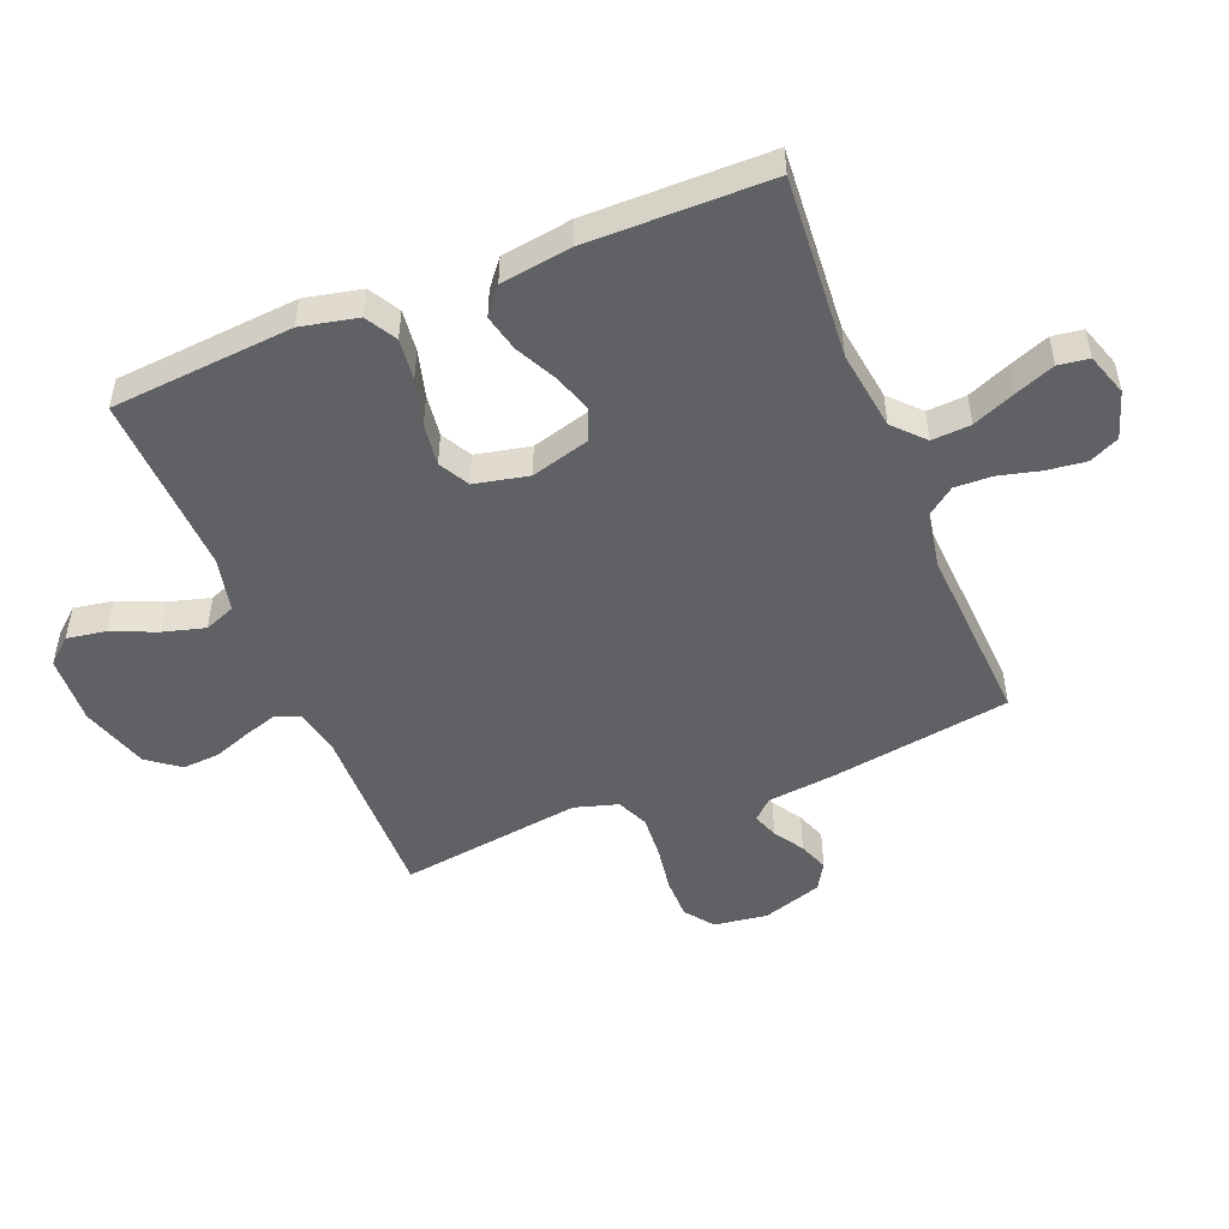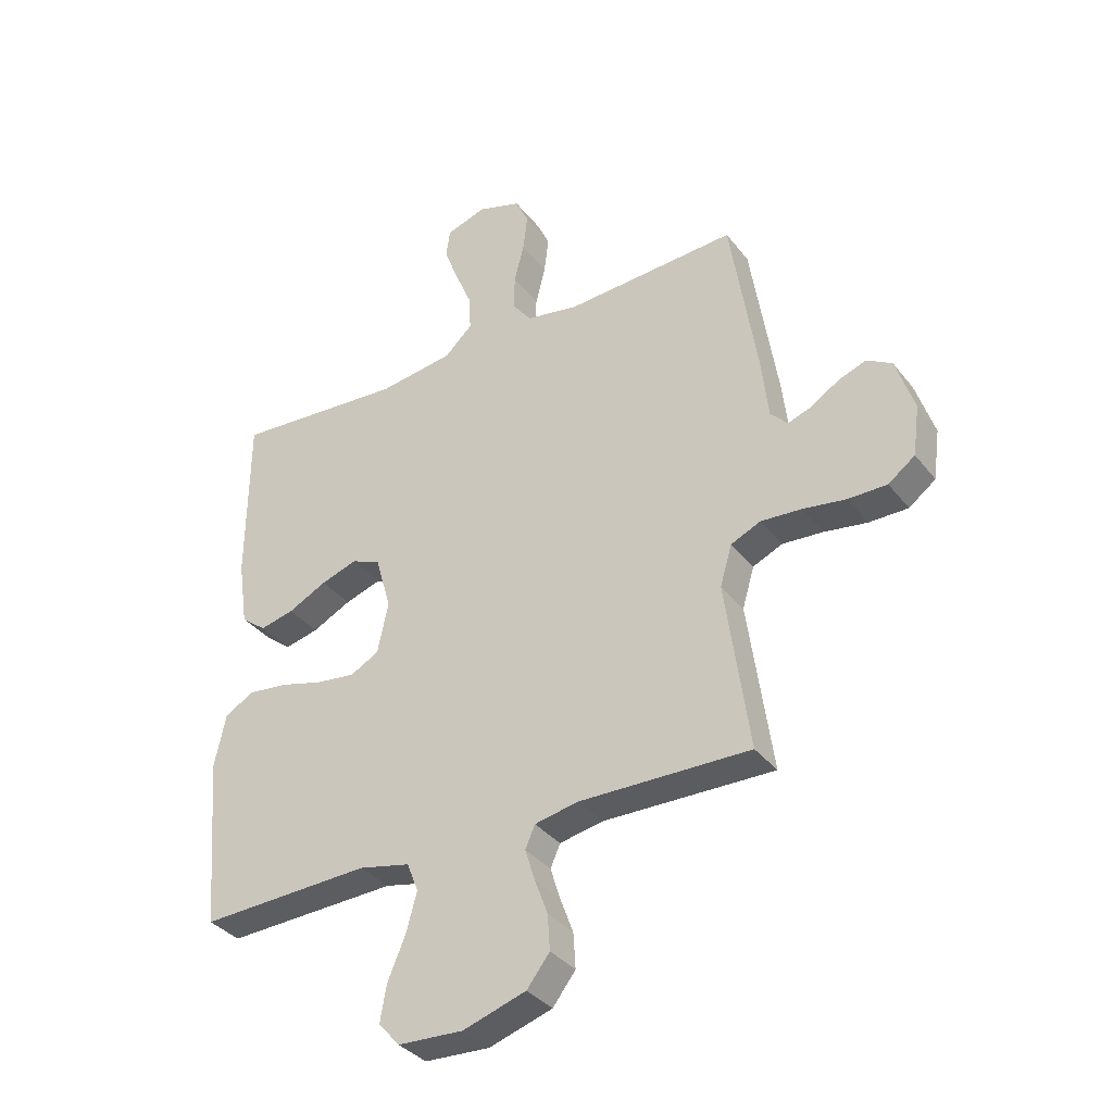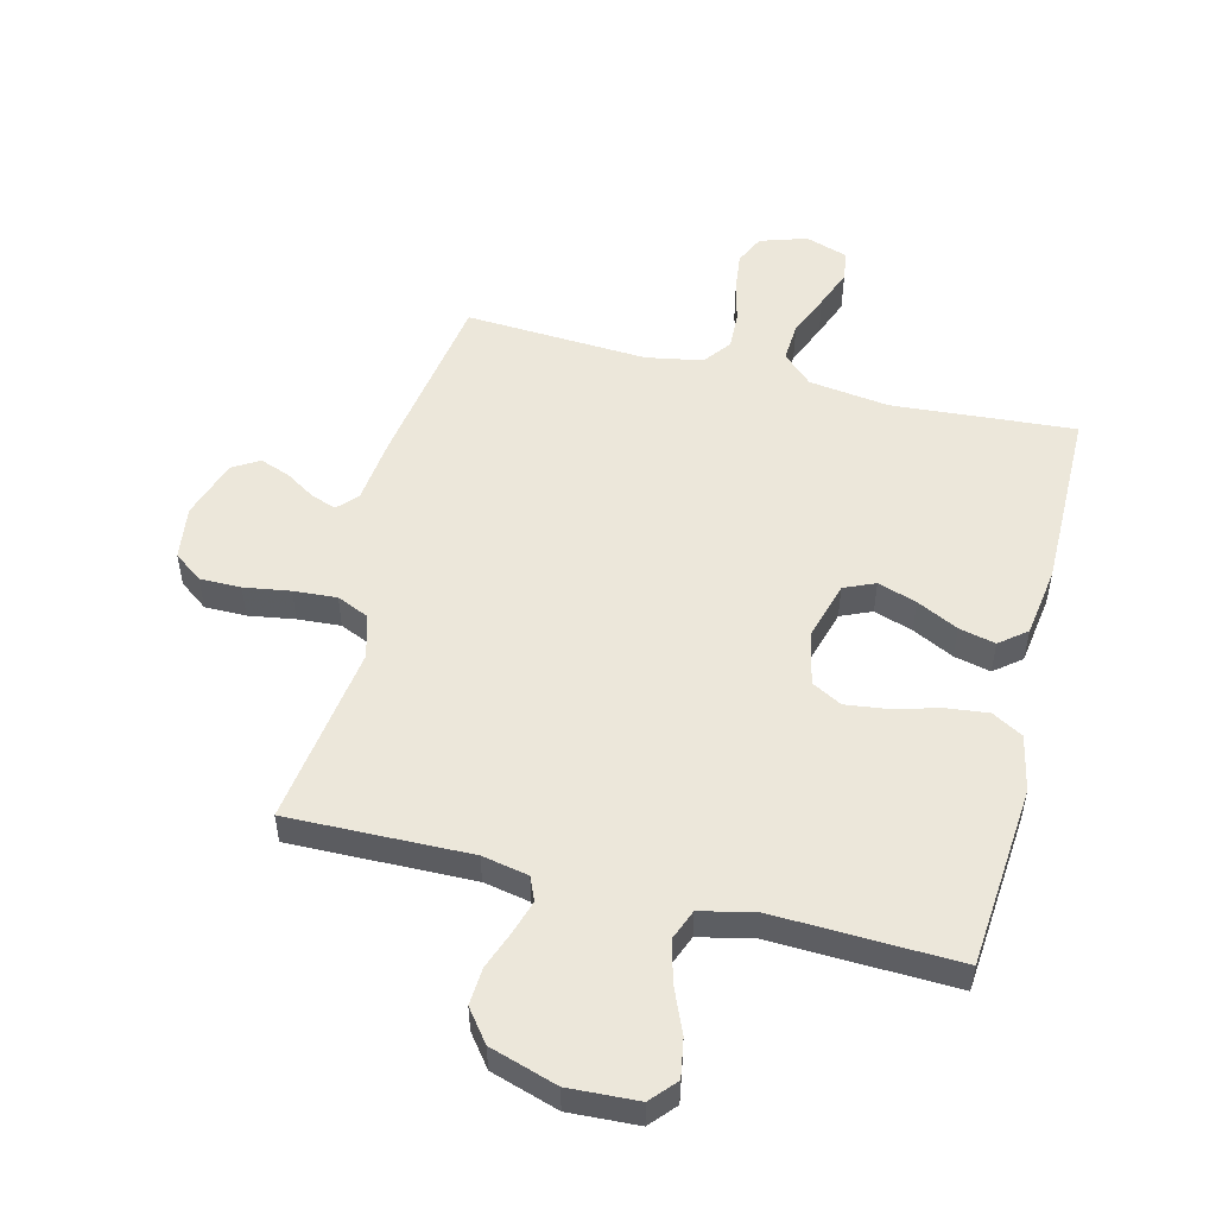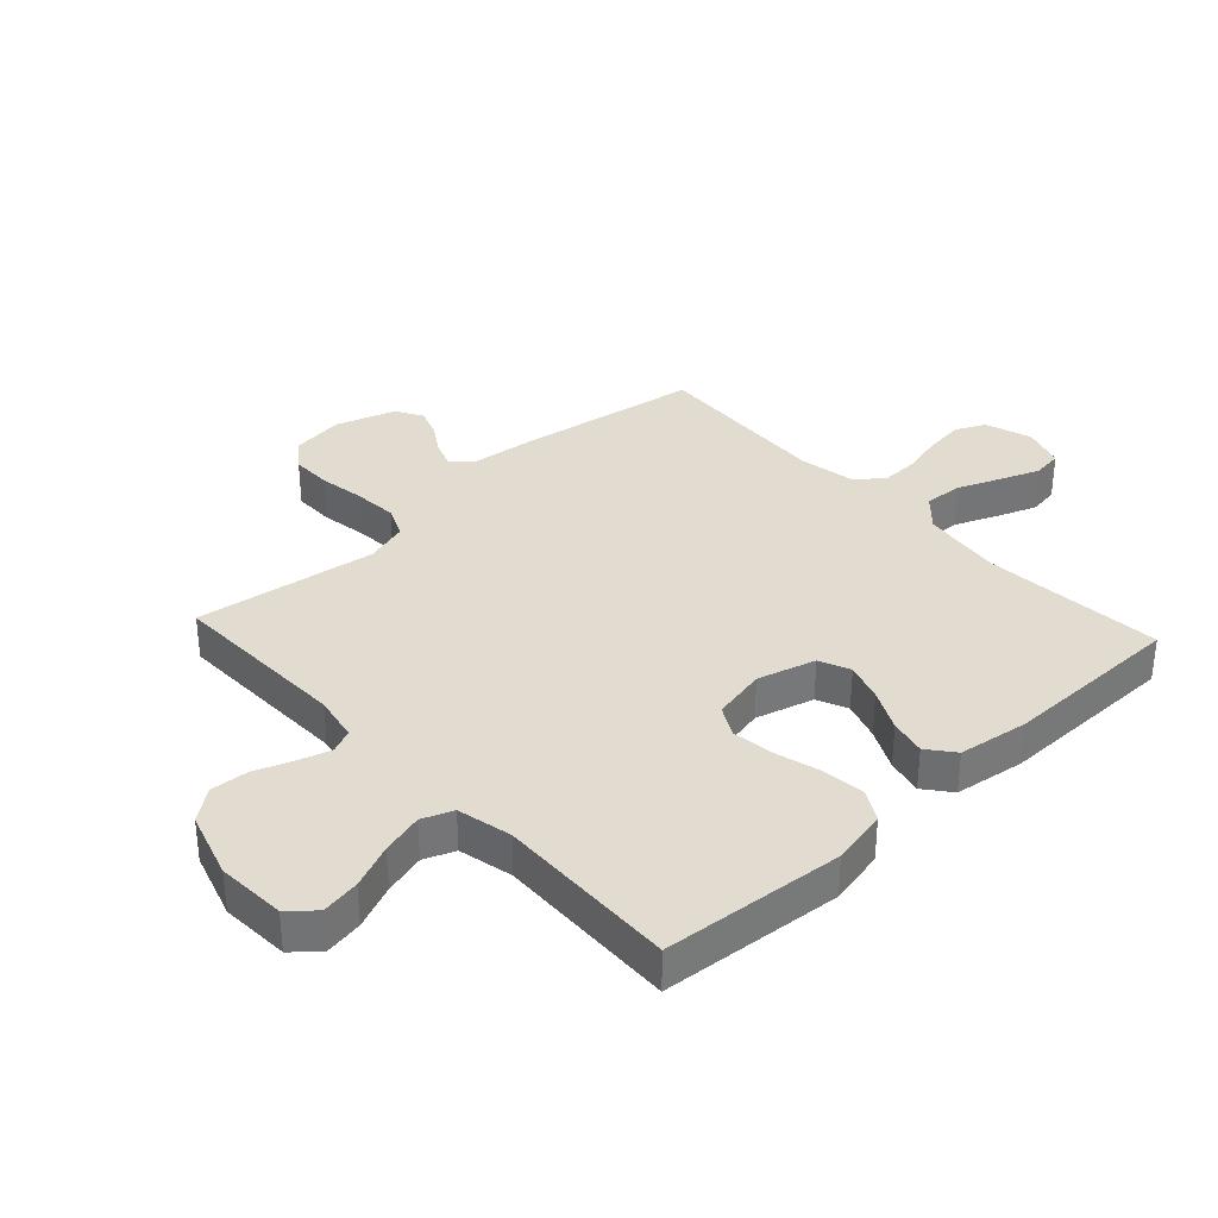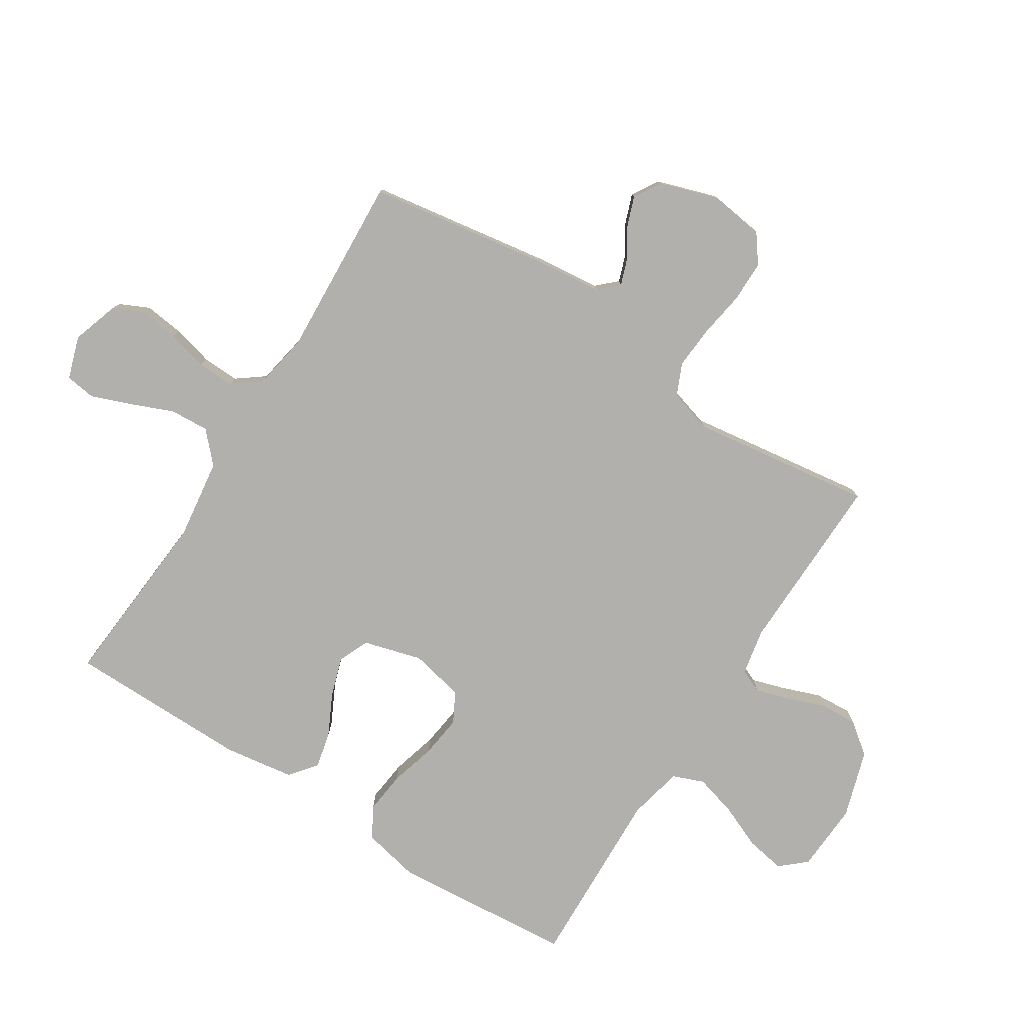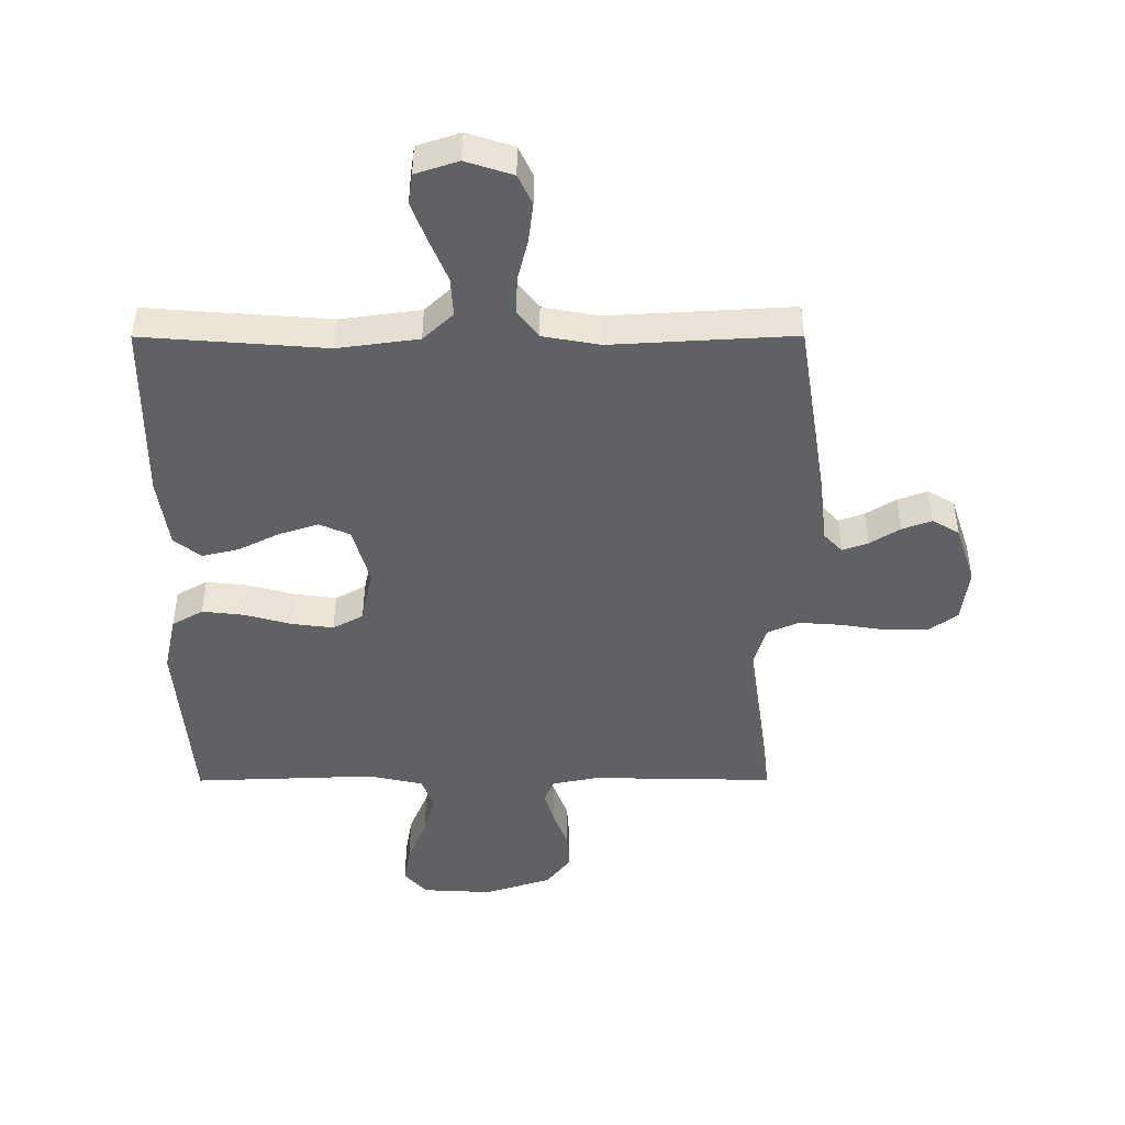
<metadata>
{"format":"obj","ext":"obj","renderer":"f3d","projection":"perspective","resolution":1024,"background":"white","views":[{"elev":-49.6,"azim":-68.0,"up":"+Y"},{"elev":-35.5,"azim":32.6,"up":"+Z"},{"elev":52.3,"azim":-165.9,"up":"+Y"},{"elev":34.4,"azim":-132.7,"up":"+Y"},{"elev":-78.8,"azim":57.5,"up":"+Y"},{"elev":-46.1,"azim":0.1,"up":"+Y"}]}
</metadata>
<code>
v 0.5 0.07 -0.5
v 0.2 0.07 -0.494
v 0.124 0.07 -0.509
v 0.107 0.07 -0.548
v 0.124 0.07 -0.603
v 0.147 0.07 -0.665
v 0.151 0.07 -0.727
v 0.111 0.07 -0.779
v 0 0.07 -0.814
v -0.114 0.07 -0.808
v -0.151 0.07 -0.766
v -0.14 0.07 -0.702
v -0.109 0.07 -0.629
v -0.09 0.07 -0.56
v -0.11 0.07 -0.509
v -0.2 0.07 -0.489
v -0.5 0.07 -0.5
v -0.525 0.07 -0.2
v -0.505 0.07 -0.107
v -0.454 0.07 -0.078
v -0.385 0.07 -0.086
v -0.309 0.07 -0.107
v -0.24 0.07 -0.116
v -0.19 0.07 -0.089
v -0.171 0.07 0
v -0.198 0.07 0.096
v -0.249 0.07 0.118
v -0.313 0.07 0.097
v -0.381 0.07 0.063
v -0.441 0.07 0.049
v -0.485 0.07 0.084
v -0.502 0.07 0.2
v -0.5 0.07 0.5
v -0.2 0.07 0.477
v -0.068 0.07 0.495
v -0.019 0.07 0.541
v -0.023 0.07 0.605
v -0.052 0.07 0.675
v -0.077 0.07 0.74
v -0.07 0.07 0.79
v 0 0.07 0.813
v 0.077 0.07 0.788
v 0.1 0.07 0.739
v 0.092 0.07 0.674
v 0.075 0.07 0.606
v 0.073 0.07 0.545
v 0.107 0.07 0.5
v 0.2 0.07 0.483
v 0.5 0.07 0.5
v 0.547 0.07 0.2
v 0.559 0.07 0.092
v 0.589 0.07 0.06
v 0.631 0.07 0.075
v 0.68 0.07 0.106
v 0.729 0.07 0.124
v 0.773 0.07 0.098
v 0.805 0.07 0
v 0.793 0.07 -0.088
v 0.746 0.07 -0.123
v 0.678 0.07 -0.123
v 0.602 0.07 -0.111
v 0.531 0.07 -0.106
v 0.479 0.07 -0.129
v 0.458 0.07 -0.2
v 0.5 0 -0.5
v 0.2 0 -0.494
v 0.124 0 -0.509
v 0.107 0 -0.548
v 0.124 0 -0.603
v 0.147 0 -0.665
v 0.151 0 -0.727
v 0.111 0 -0.779
v 0 0 -0.814
v -0.114 0 -0.808
v -0.151 0 -0.766
v -0.14 0 -0.702
v -0.109 0 -0.629
v -0.09 0 -0.56
v -0.11 0 -0.509
v -0.2 0 -0.489
v -0.5 0 -0.5
v -0.525 0 -0.2
v -0.505 0 -0.107
v -0.454 0 -0.078
v -0.385 0 -0.086
v -0.309 0 -0.107
v -0.24 0 -0.116
v -0.19 0 -0.089
v -0.171 0 0
v -0.198 0 0.096
v -0.249 0 0.118
v -0.313 0 0.097
v -0.381 0 0.063
v -0.441 0 0.049
v -0.485 0 0.084
v -0.502 0 0.2
v -0.5 0 0.5
v -0.2 0 0.477
v -0.068 0 0.495
v -0.019 0 0.541
v -0.023 0 0.605
v -0.052 0 0.675
v -0.077 0 0.74
v -0.07 0 0.79
v 0 0 0.813
v 0.077 0 0.788
v 0.1 0 0.739
v 0.092 0 0.674
v 0.075 0 0.606
v 0.073 0 0.545
v 0.107 0 0.5
v 0.2 0 0.483
v 0.5 0 0.5
v 0.547 0 0.2
v 0.559 0 0.092
v 0.589 0 0.06
v 0.631 0 0.075
v 0.68 0 0.106
v 0.729 0 0.124
v 0.773 0 0.098
v 0.805 0 0
v 0.793 0 -0.088
v 0.746 0 -0.123
v 0.678 0 -0.123
v 0.602 0 -0.111
v 0.531 0 -0.106
v 0.479 0 -0.129
v 0.458 0 -0.2
f 59 60 61
f 58 59 61
f 57 58 61
f 56 57 61
f 55 56 61
f 54 55 61
f 53 54 61
f 52 53 61 62
f 51 52 62 63
f 50 51 63
f 49 50 63
f 48 49 63
f 43 44 45
f 42 43 45
f 41 42 45
f 40 41 45
f 39 40 45
f 38 39 45
f 37 38 45
f 36 37 45 46
f 35 36 46 47
f 32 33 34
f 31 32 34
f 30 31 34
f 29 30 34
f 28 29 34
f 35 47 48
f 34 35 48
f 28 34 48
f 27 28 48
f 20 21 22
f 19 20 22
f 18 19 22
f 17 18 22
f 16 17 22
f 15 16 22 23
f 14 15 23 24
f 11 12 13
f 10 11 13
f 9 10 13
f 8 9 13
f 7 8 13
f 6 7 13
f 5 6 13
f 4 5 13 14
f 14 24 25
f 4 14 25
f 3 4 25
f 64 1 2
f 3 25 26
f 2 3 26
f 64 2 26
f 63 64 26
f 26 27 48 63
f 125 124 123
f 125 123 122
f 125 122 121
f 125 121 120
f 125 120 119
f 125 119 118
f 125 118 117
f 126 125 117 116
f 127 126 116 115
f 127 115 114
f 127 114 113
f 127 113 112
f 109 108 107
f 109 107 106
f 109 106 105
f 109 105 104
f 109 104 103
f 109 103 102
f 109 102 101
f 110 109 101 100
f 111 110 100 99
f 98 97 96
f 98 96 95
f 98 95 94
f 98 94 93
f 98 93 92
f 112 111 99
f 112 99 98
f 112 98 92
f 112 92 91
f 86 85 84
f 86 84 83
f 86 83 82
f 86 82 81
f 86 81 80
f 87 86 80 79
f 88 87 79 78
f 77 76 75
f 77 75 74
f 77 74 73
f 77 73 72
f 77 72 71
f 77 71 70
f 77 70 69
f 78 77 69 68
f 89 88 78
f 89 78 68
f 89 68 67
f 66 65 128
f 90 89 67
f 90 67 66
f 90 66 128
f 90 128 127
f 127 112 91 90
f 1 65 66 2
f 2 66 67 3
f 3 67 68 4
f 4 68 69 5
f 5 69 70 6
f 6 70 71 7
f 7 71 72 8
f 8 72 73 9
f 9 73 74 10
f 10 74 75 11
f 11 75 76 12
f 12 76 77 13
f 13 77 78 14
f 14 78 79 15
f 15 79 80 16
f 16 80 81 17
f 17 81 82 18
f 18 82 83 19
f 19 83 84 20
f 20 84 85 21
f 21 85 86 22
f 22 86 87 23
f 23 87 88 24
f 24 88 89 25
f 25 89 90 26
f 26 90 91 27
f 27 91 92 28
f 28 92 93 29
f 29 93 94 30
f 30 94 95 31
f 31 95 96 32
f 32 96 97 33
f 33 97 98 34
f 34 98 99 35
f 35 99 100 36
f 36 100 101 37
f 37 101 102 38
f 38 102 103 39
f 39 103 104 40
f 40 104 105 41
f 41 105 106 42
f 42 106 107 43
f 43 107 108 44
f 44 108 109 45
f 45 109 110 46
f 46 110 111 47
f 47 111 112 48
f 48 112 113 49
f 49 113 114 50
f 50 114 115 51
f 51 115 116 52
f 52 116 117 53
f 53 117 118 54
f 54 118 119 55
f 55 119 120 56
f 56 120 121 57
f 57 121 122 58
f 58 122 123 59
f 59 123 124 60
f 60 124 125 61
f 61 125 126 62
f 62 126 127 63
f 63 127 128 64
f 64 128 65 1

</code>
